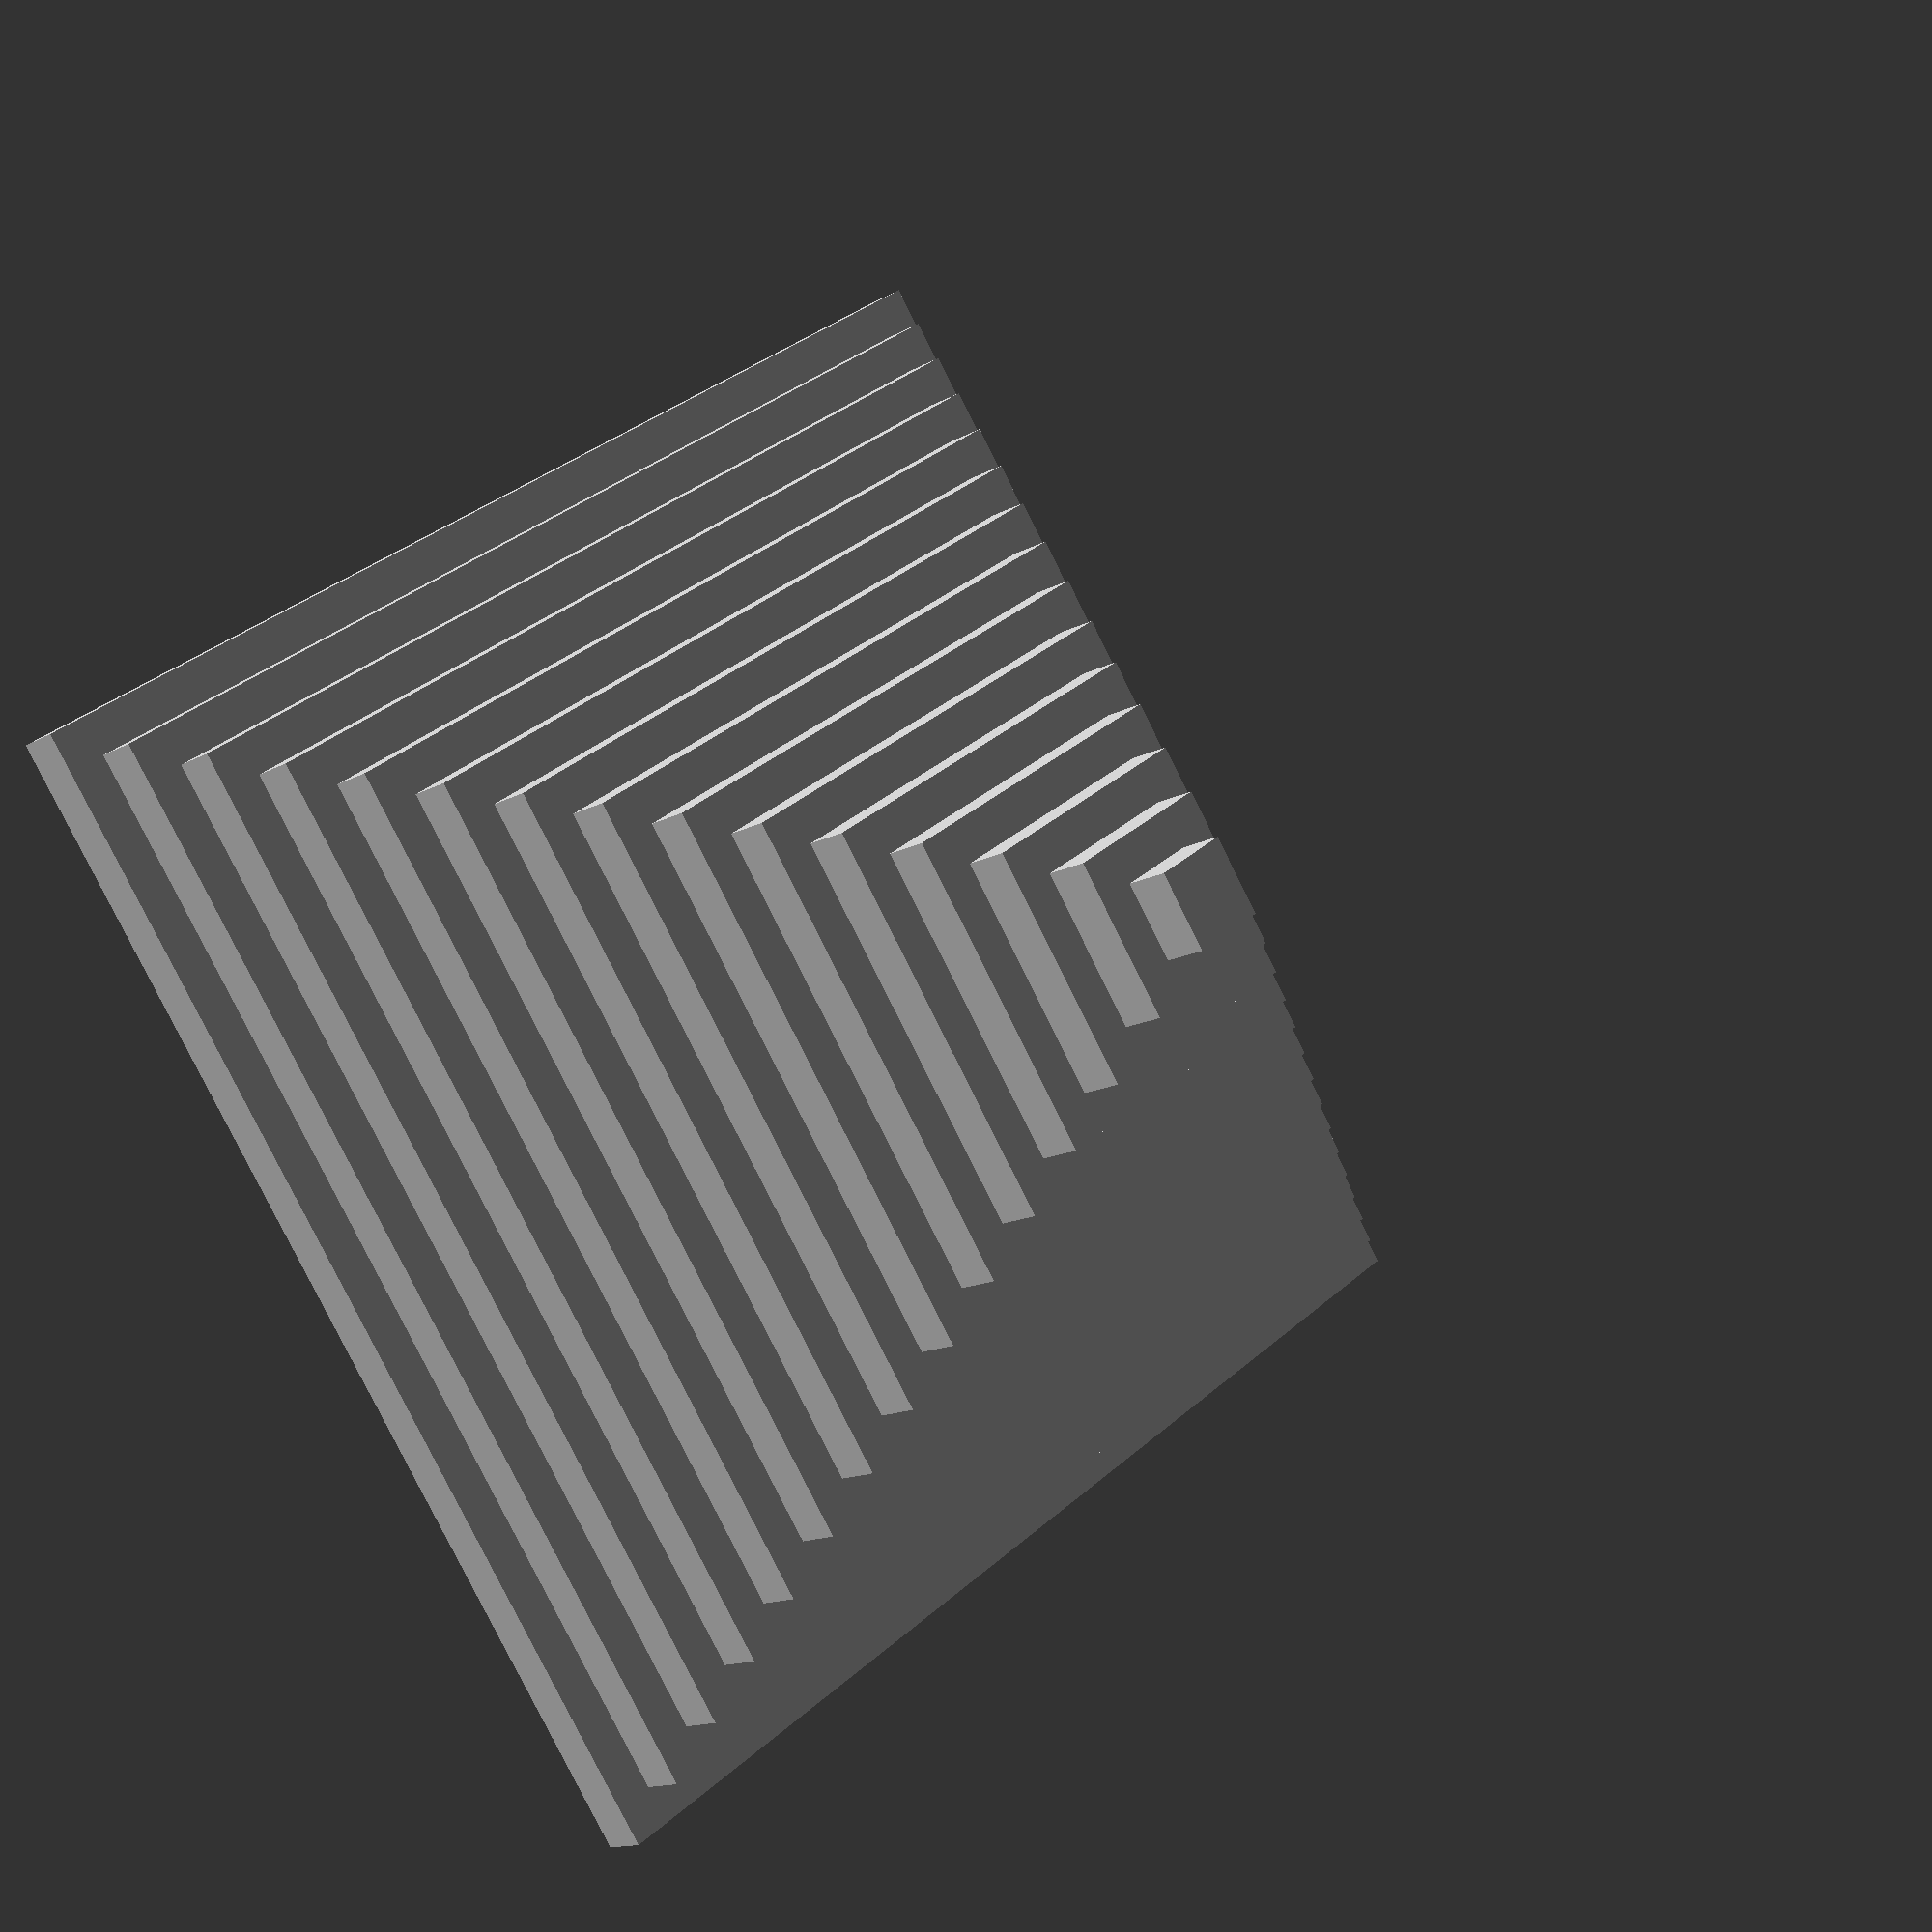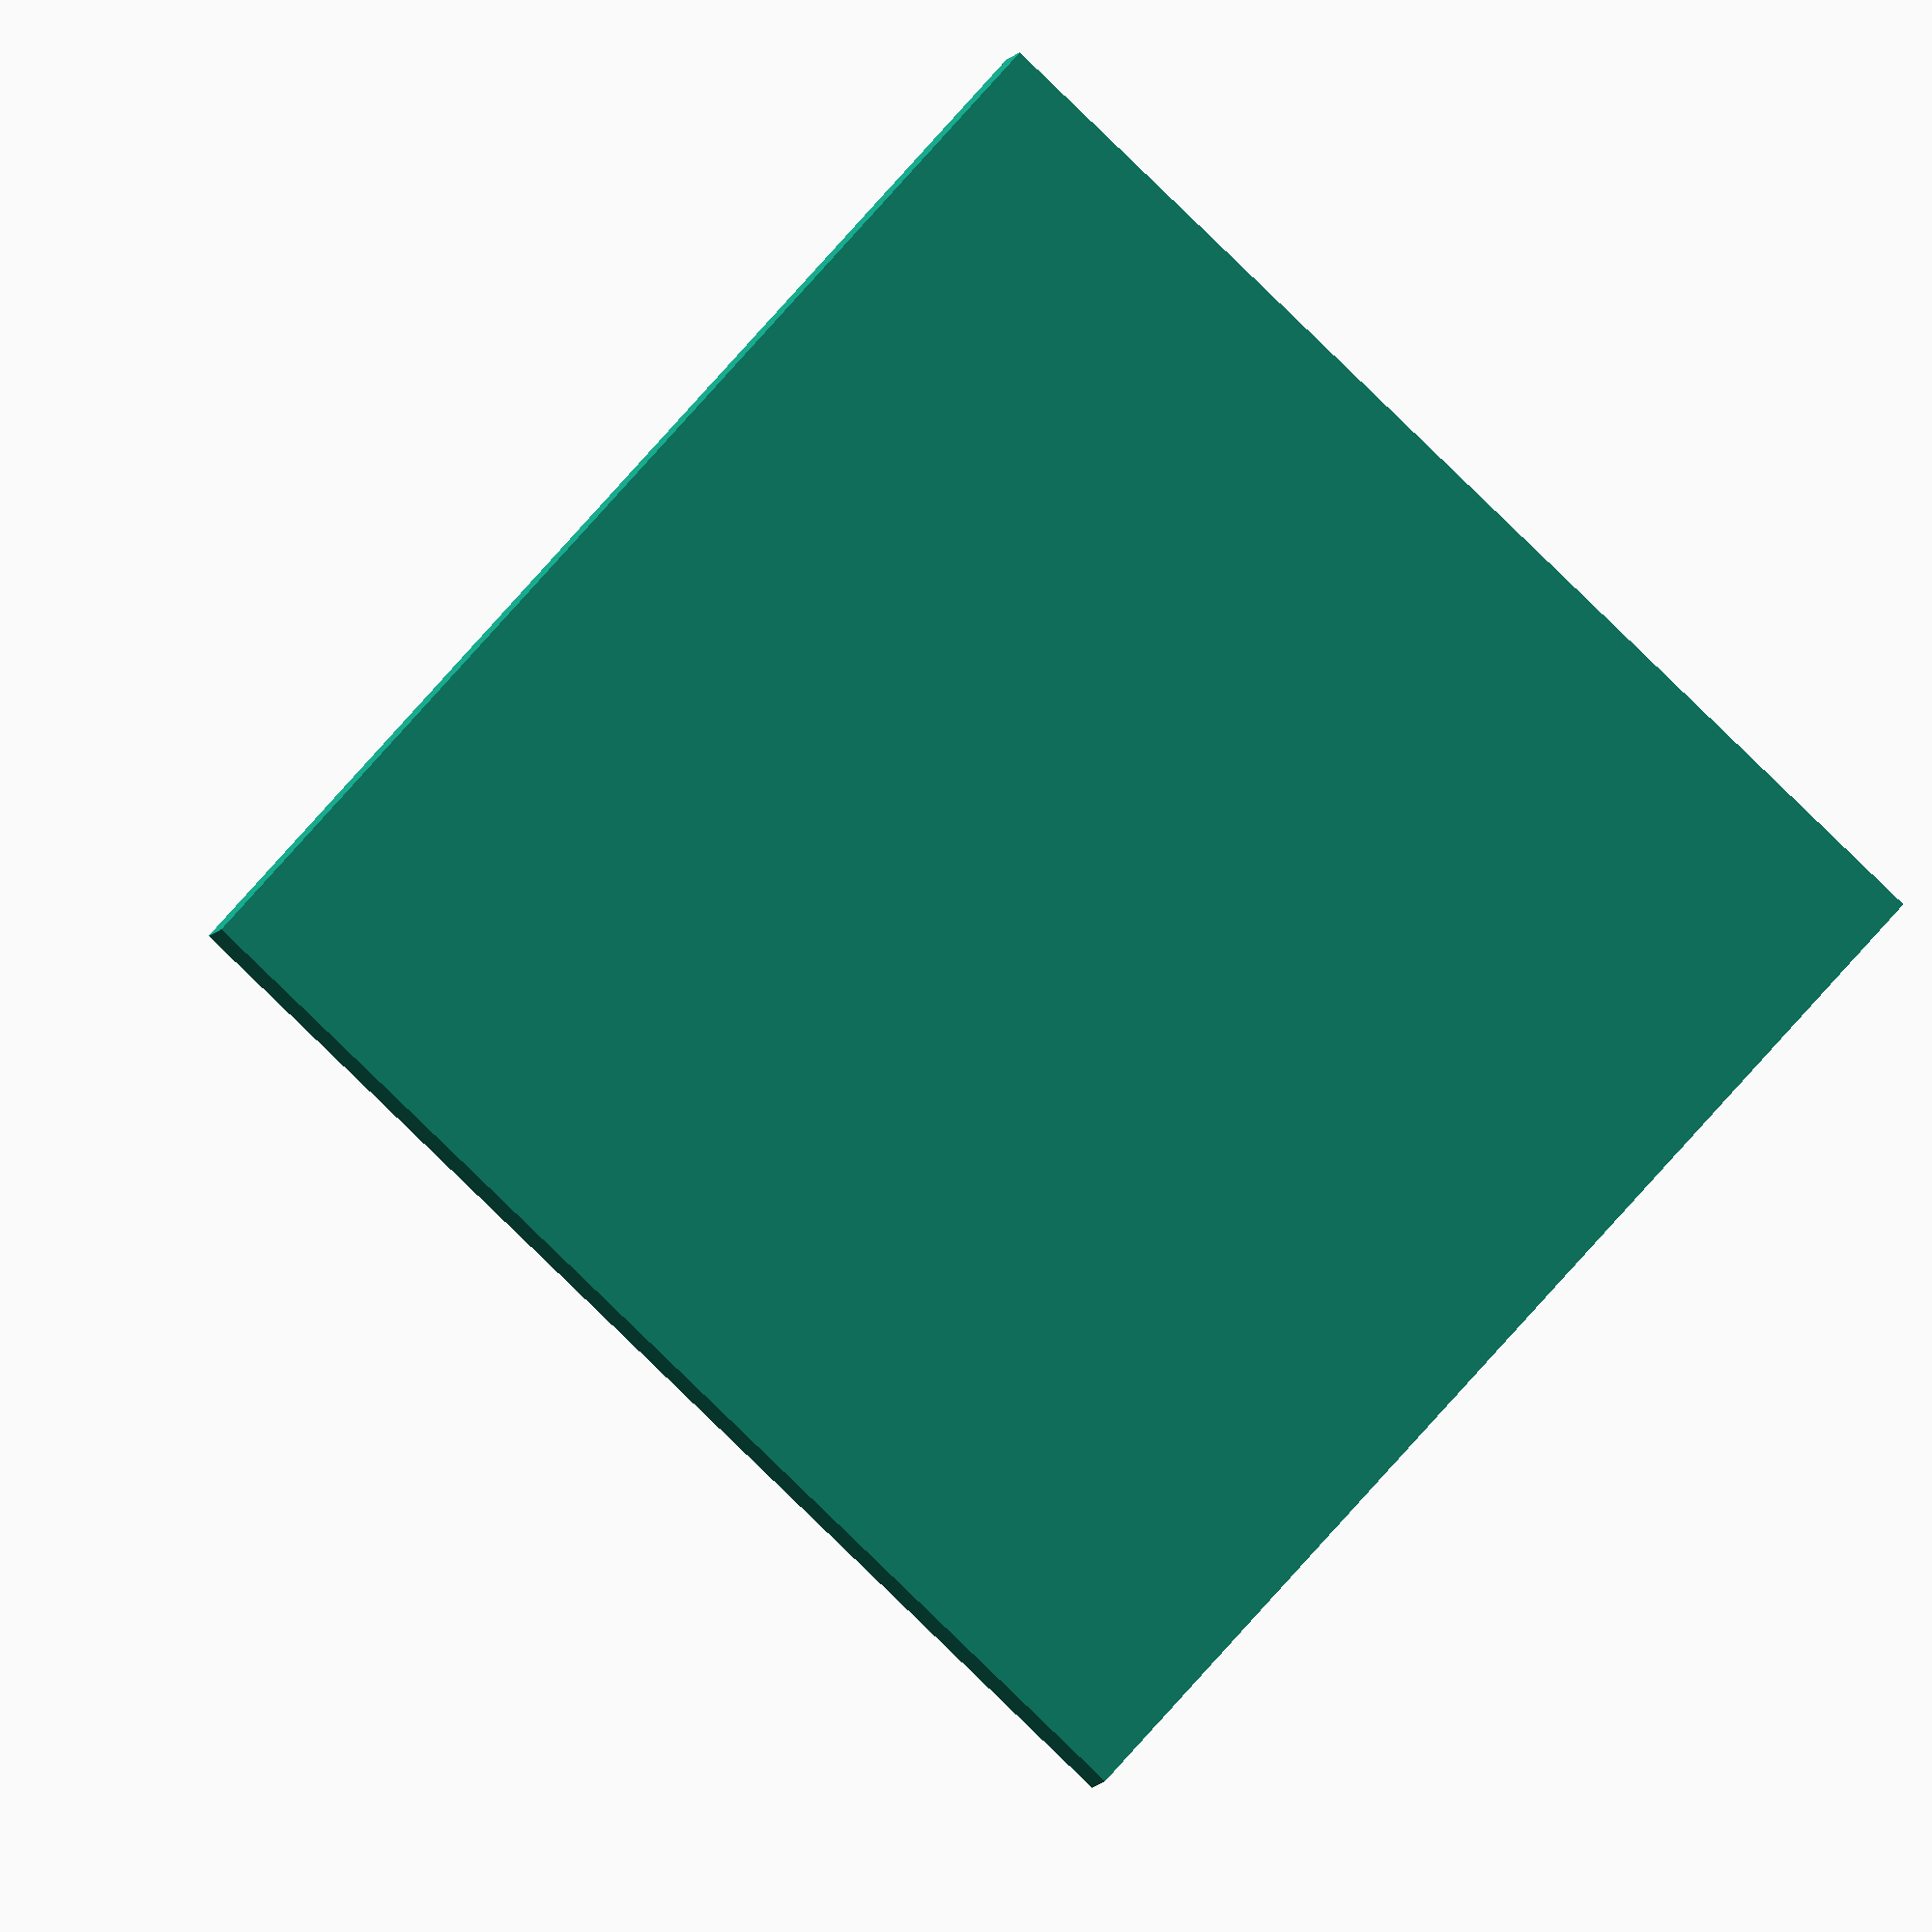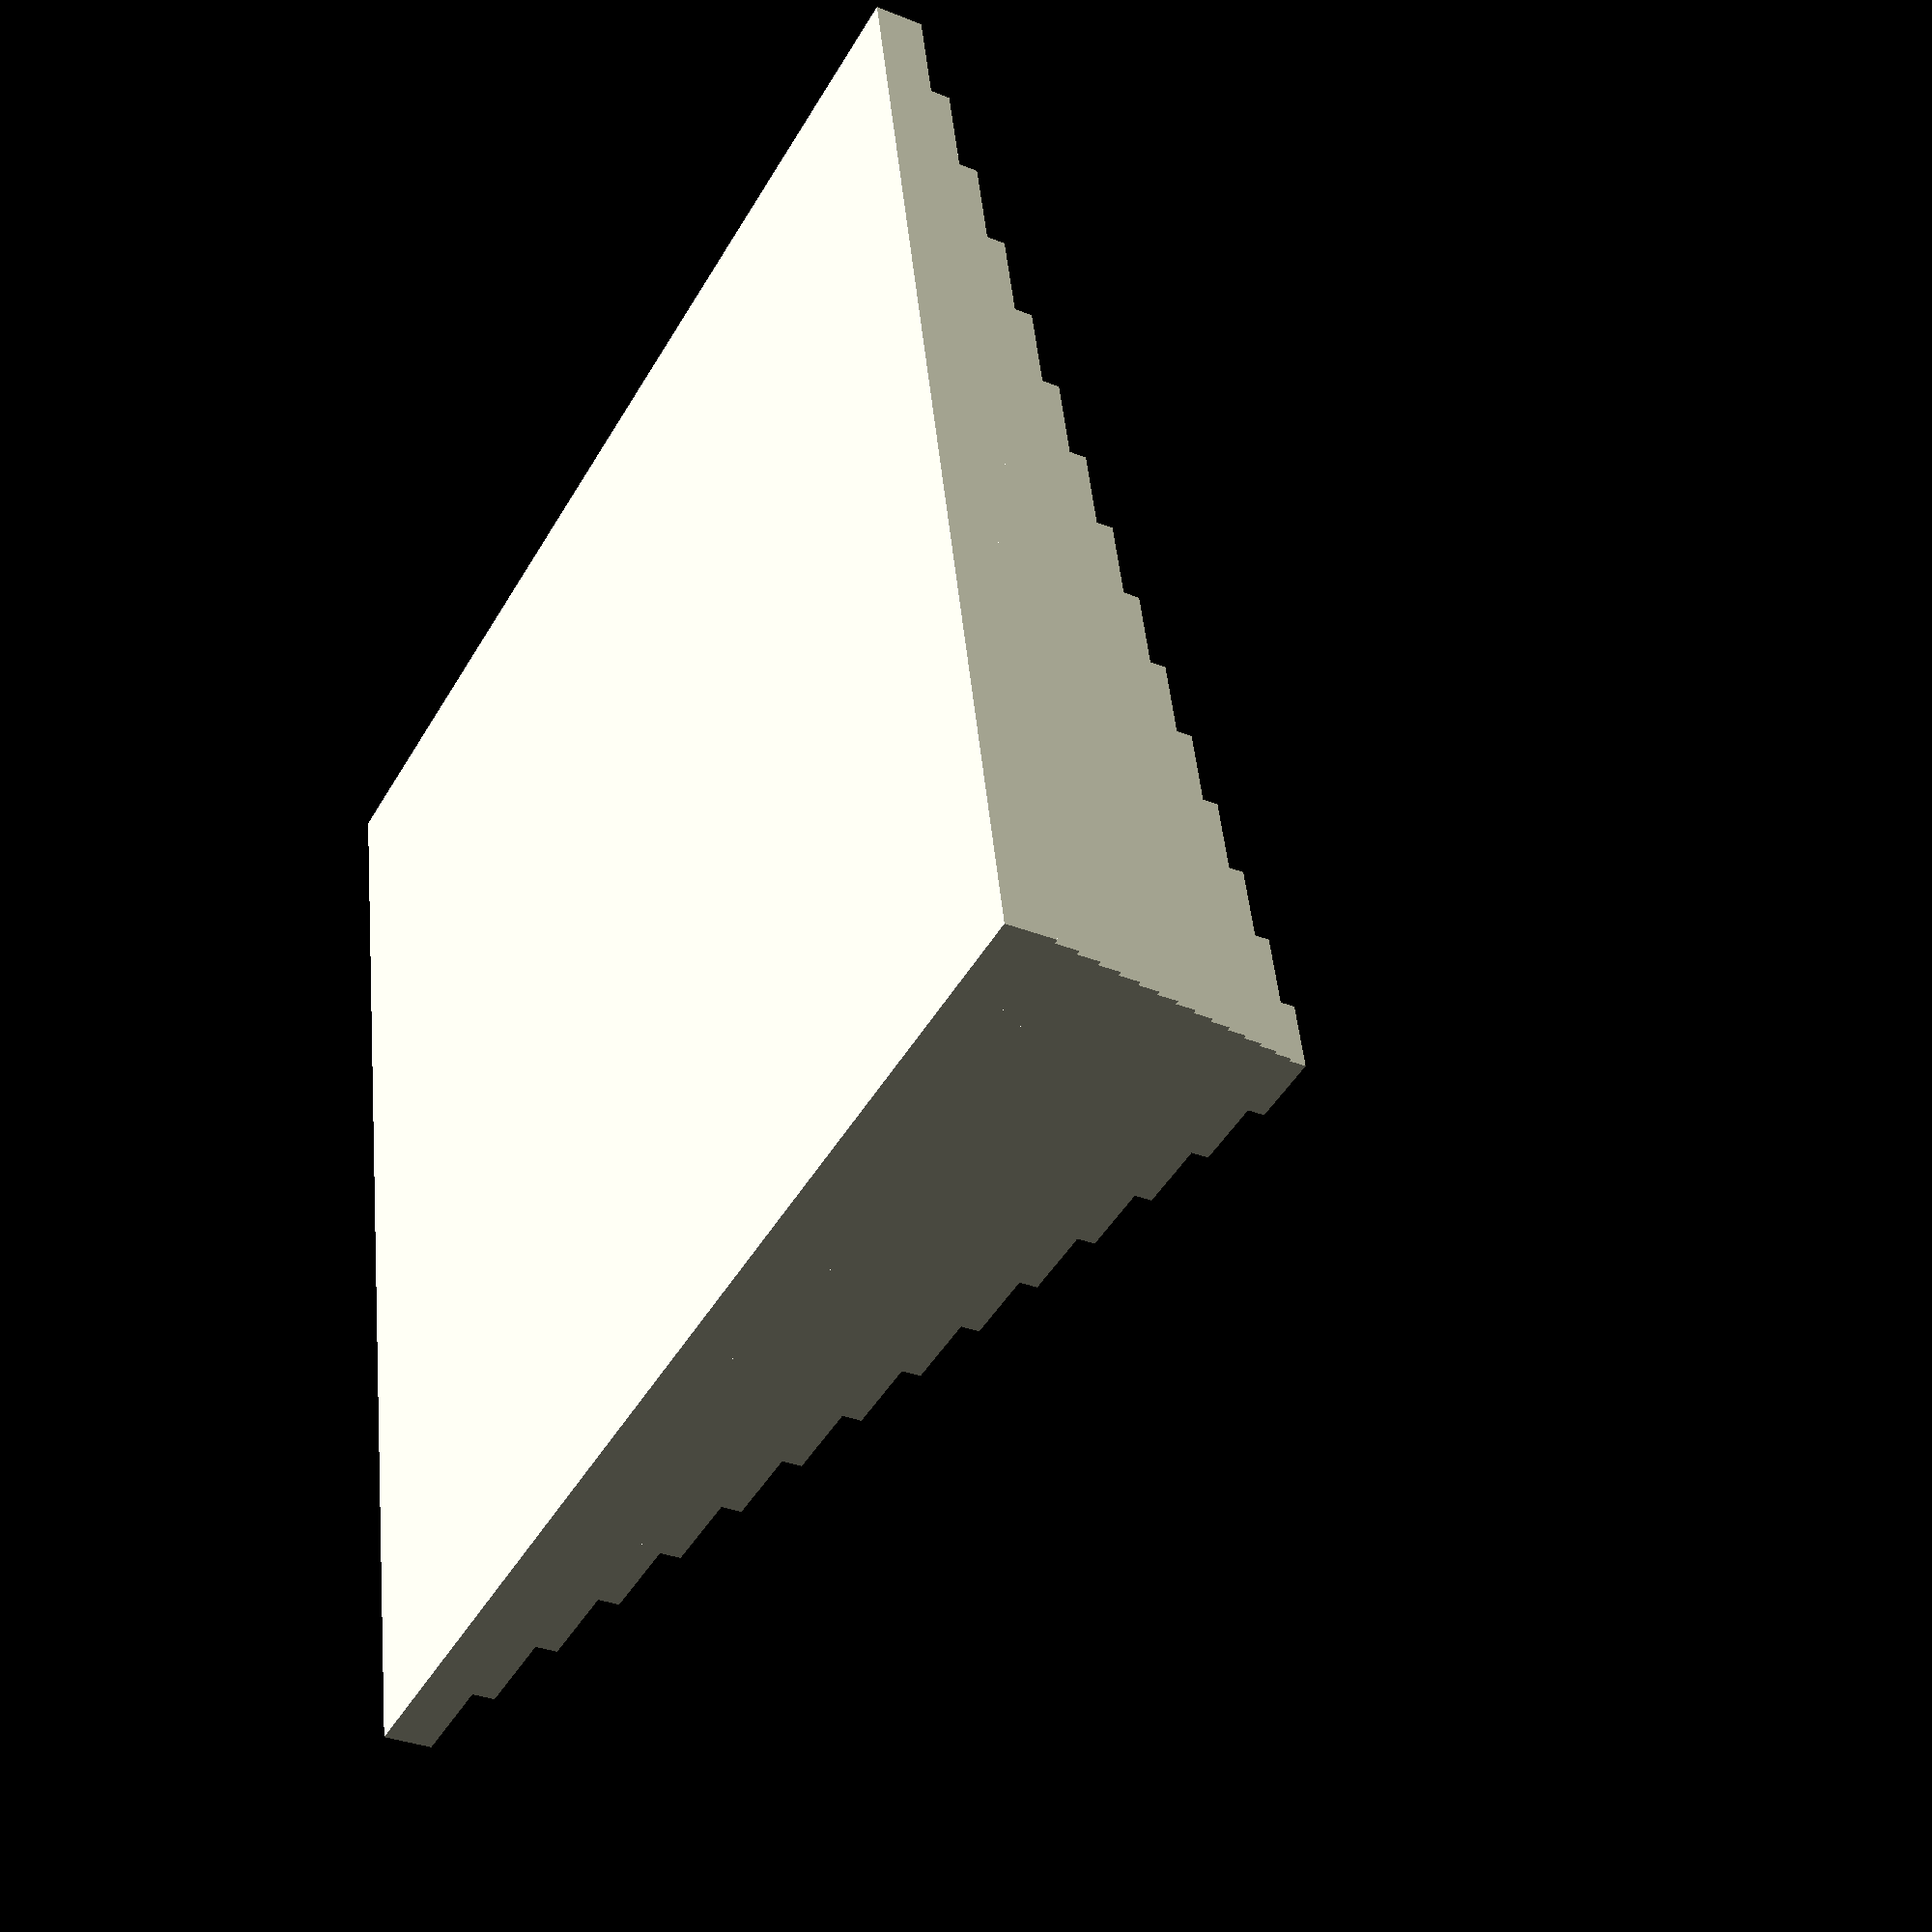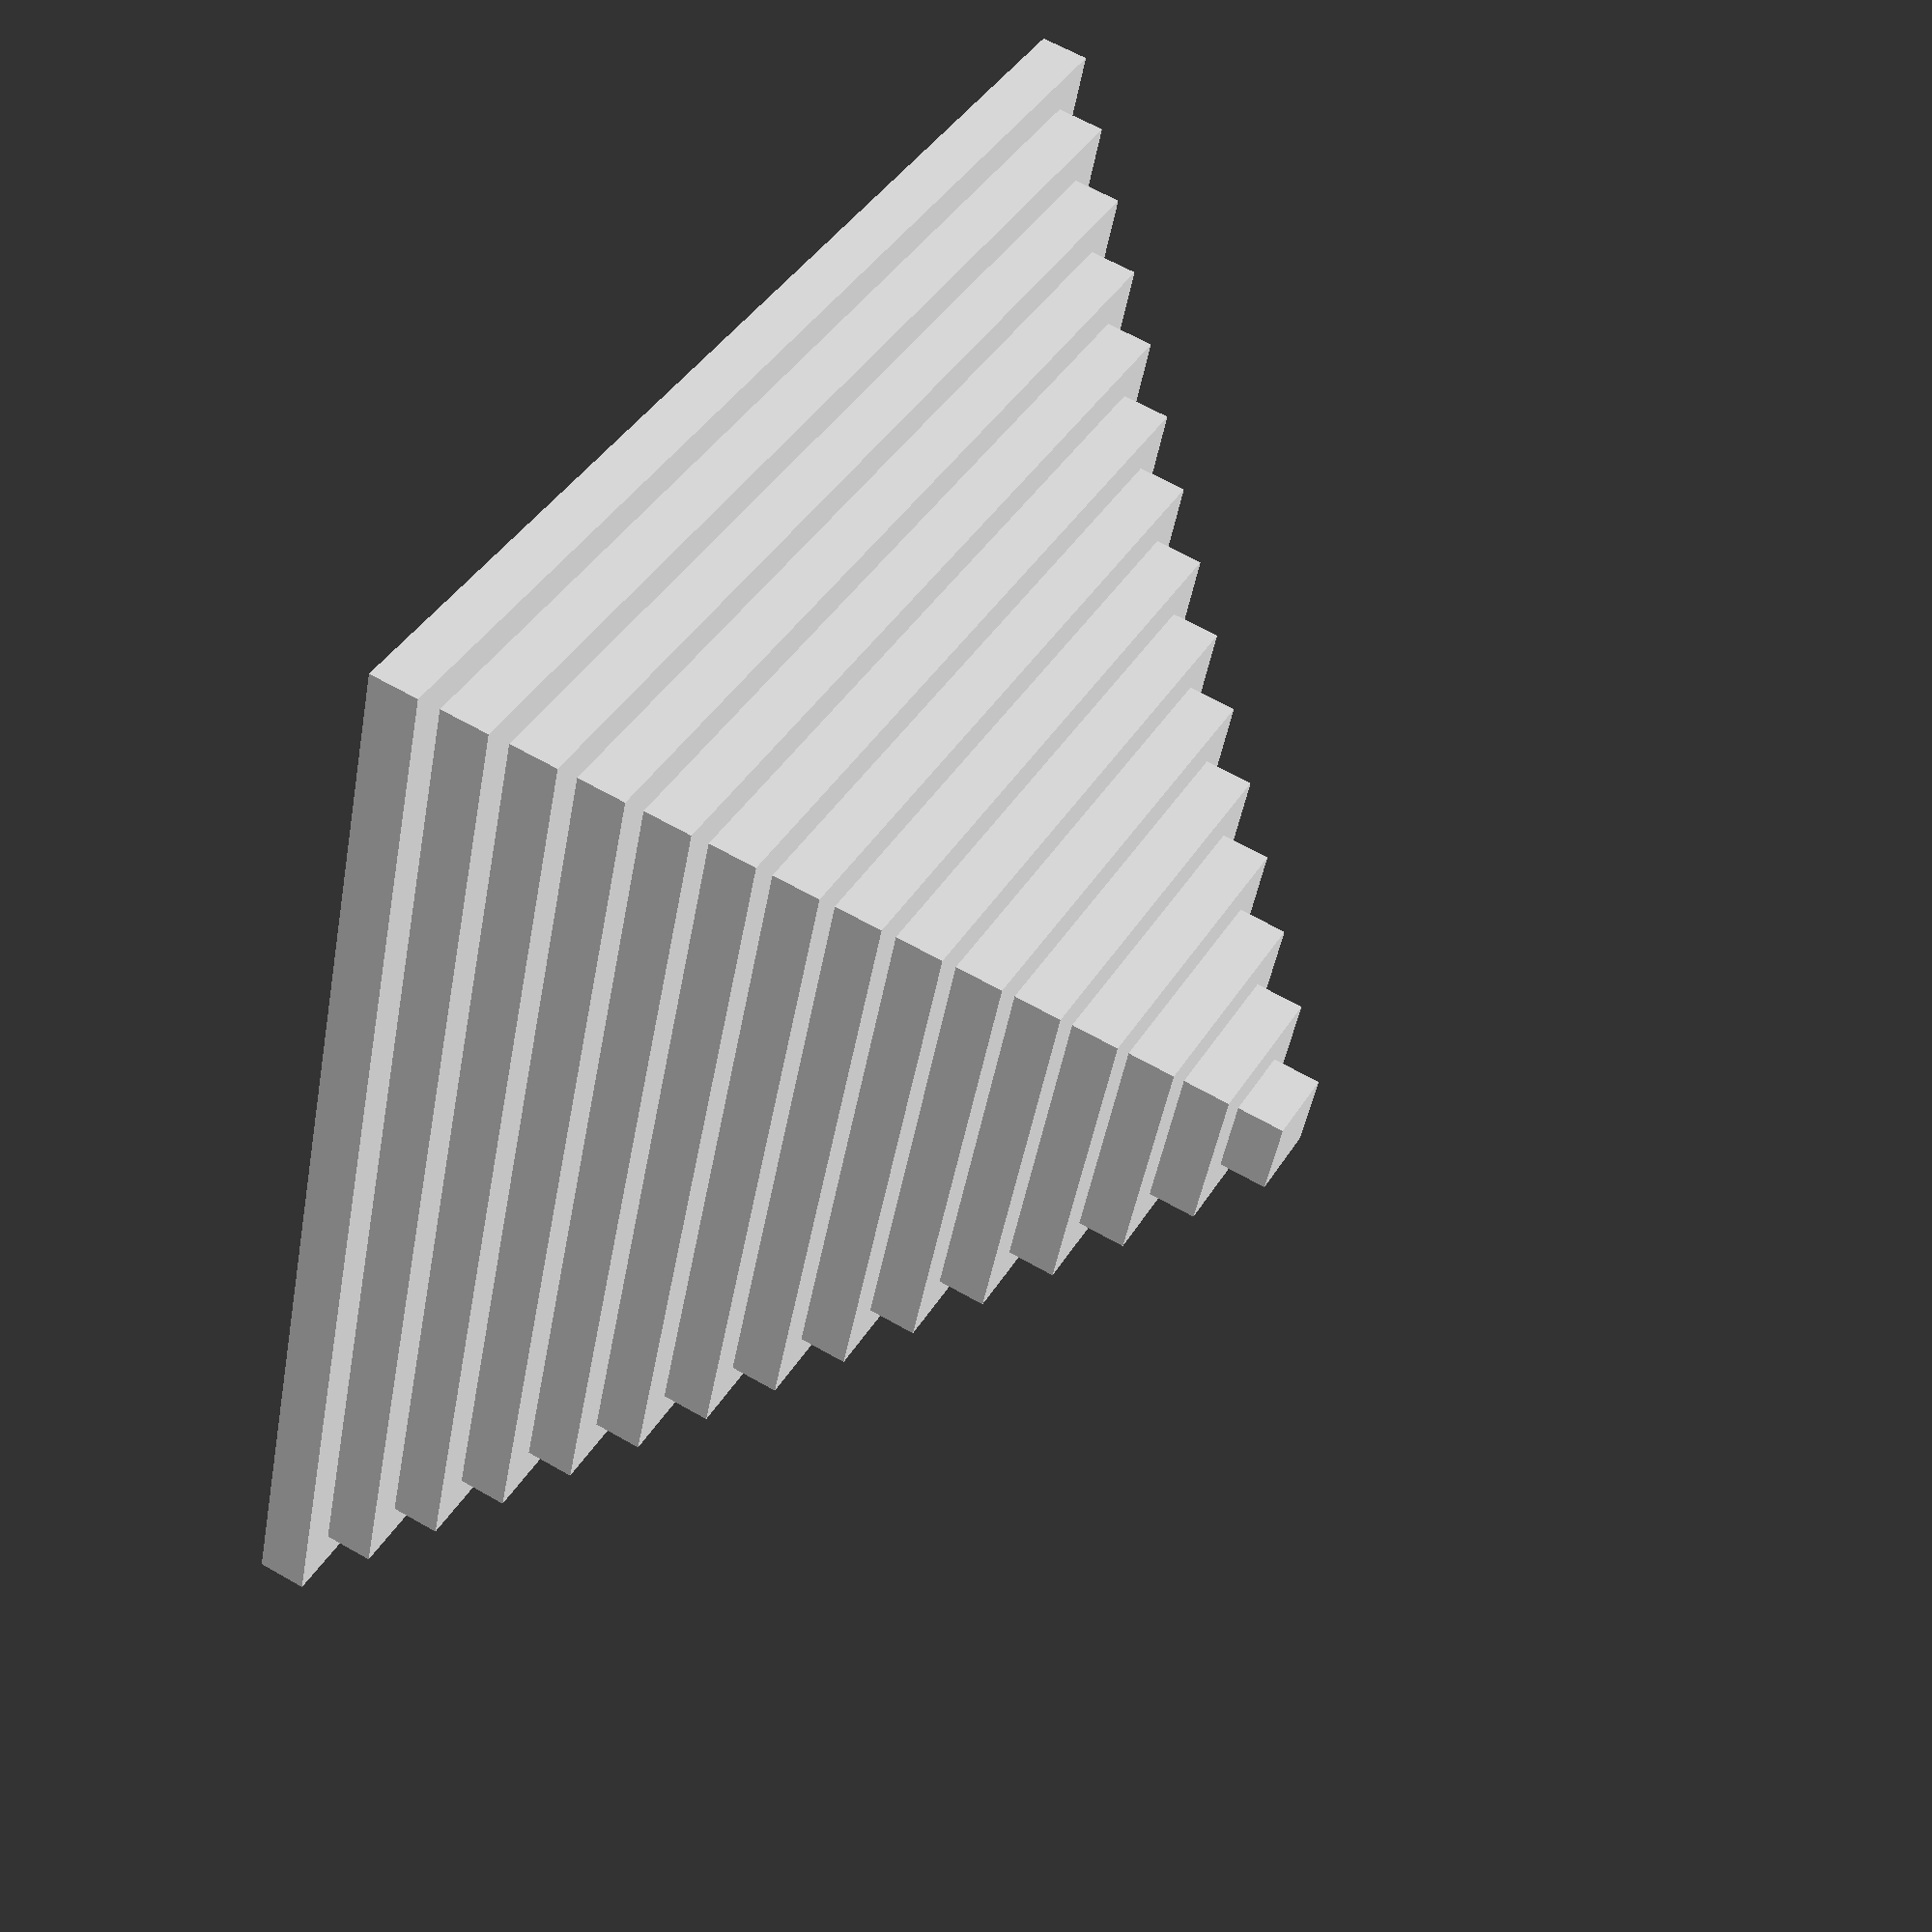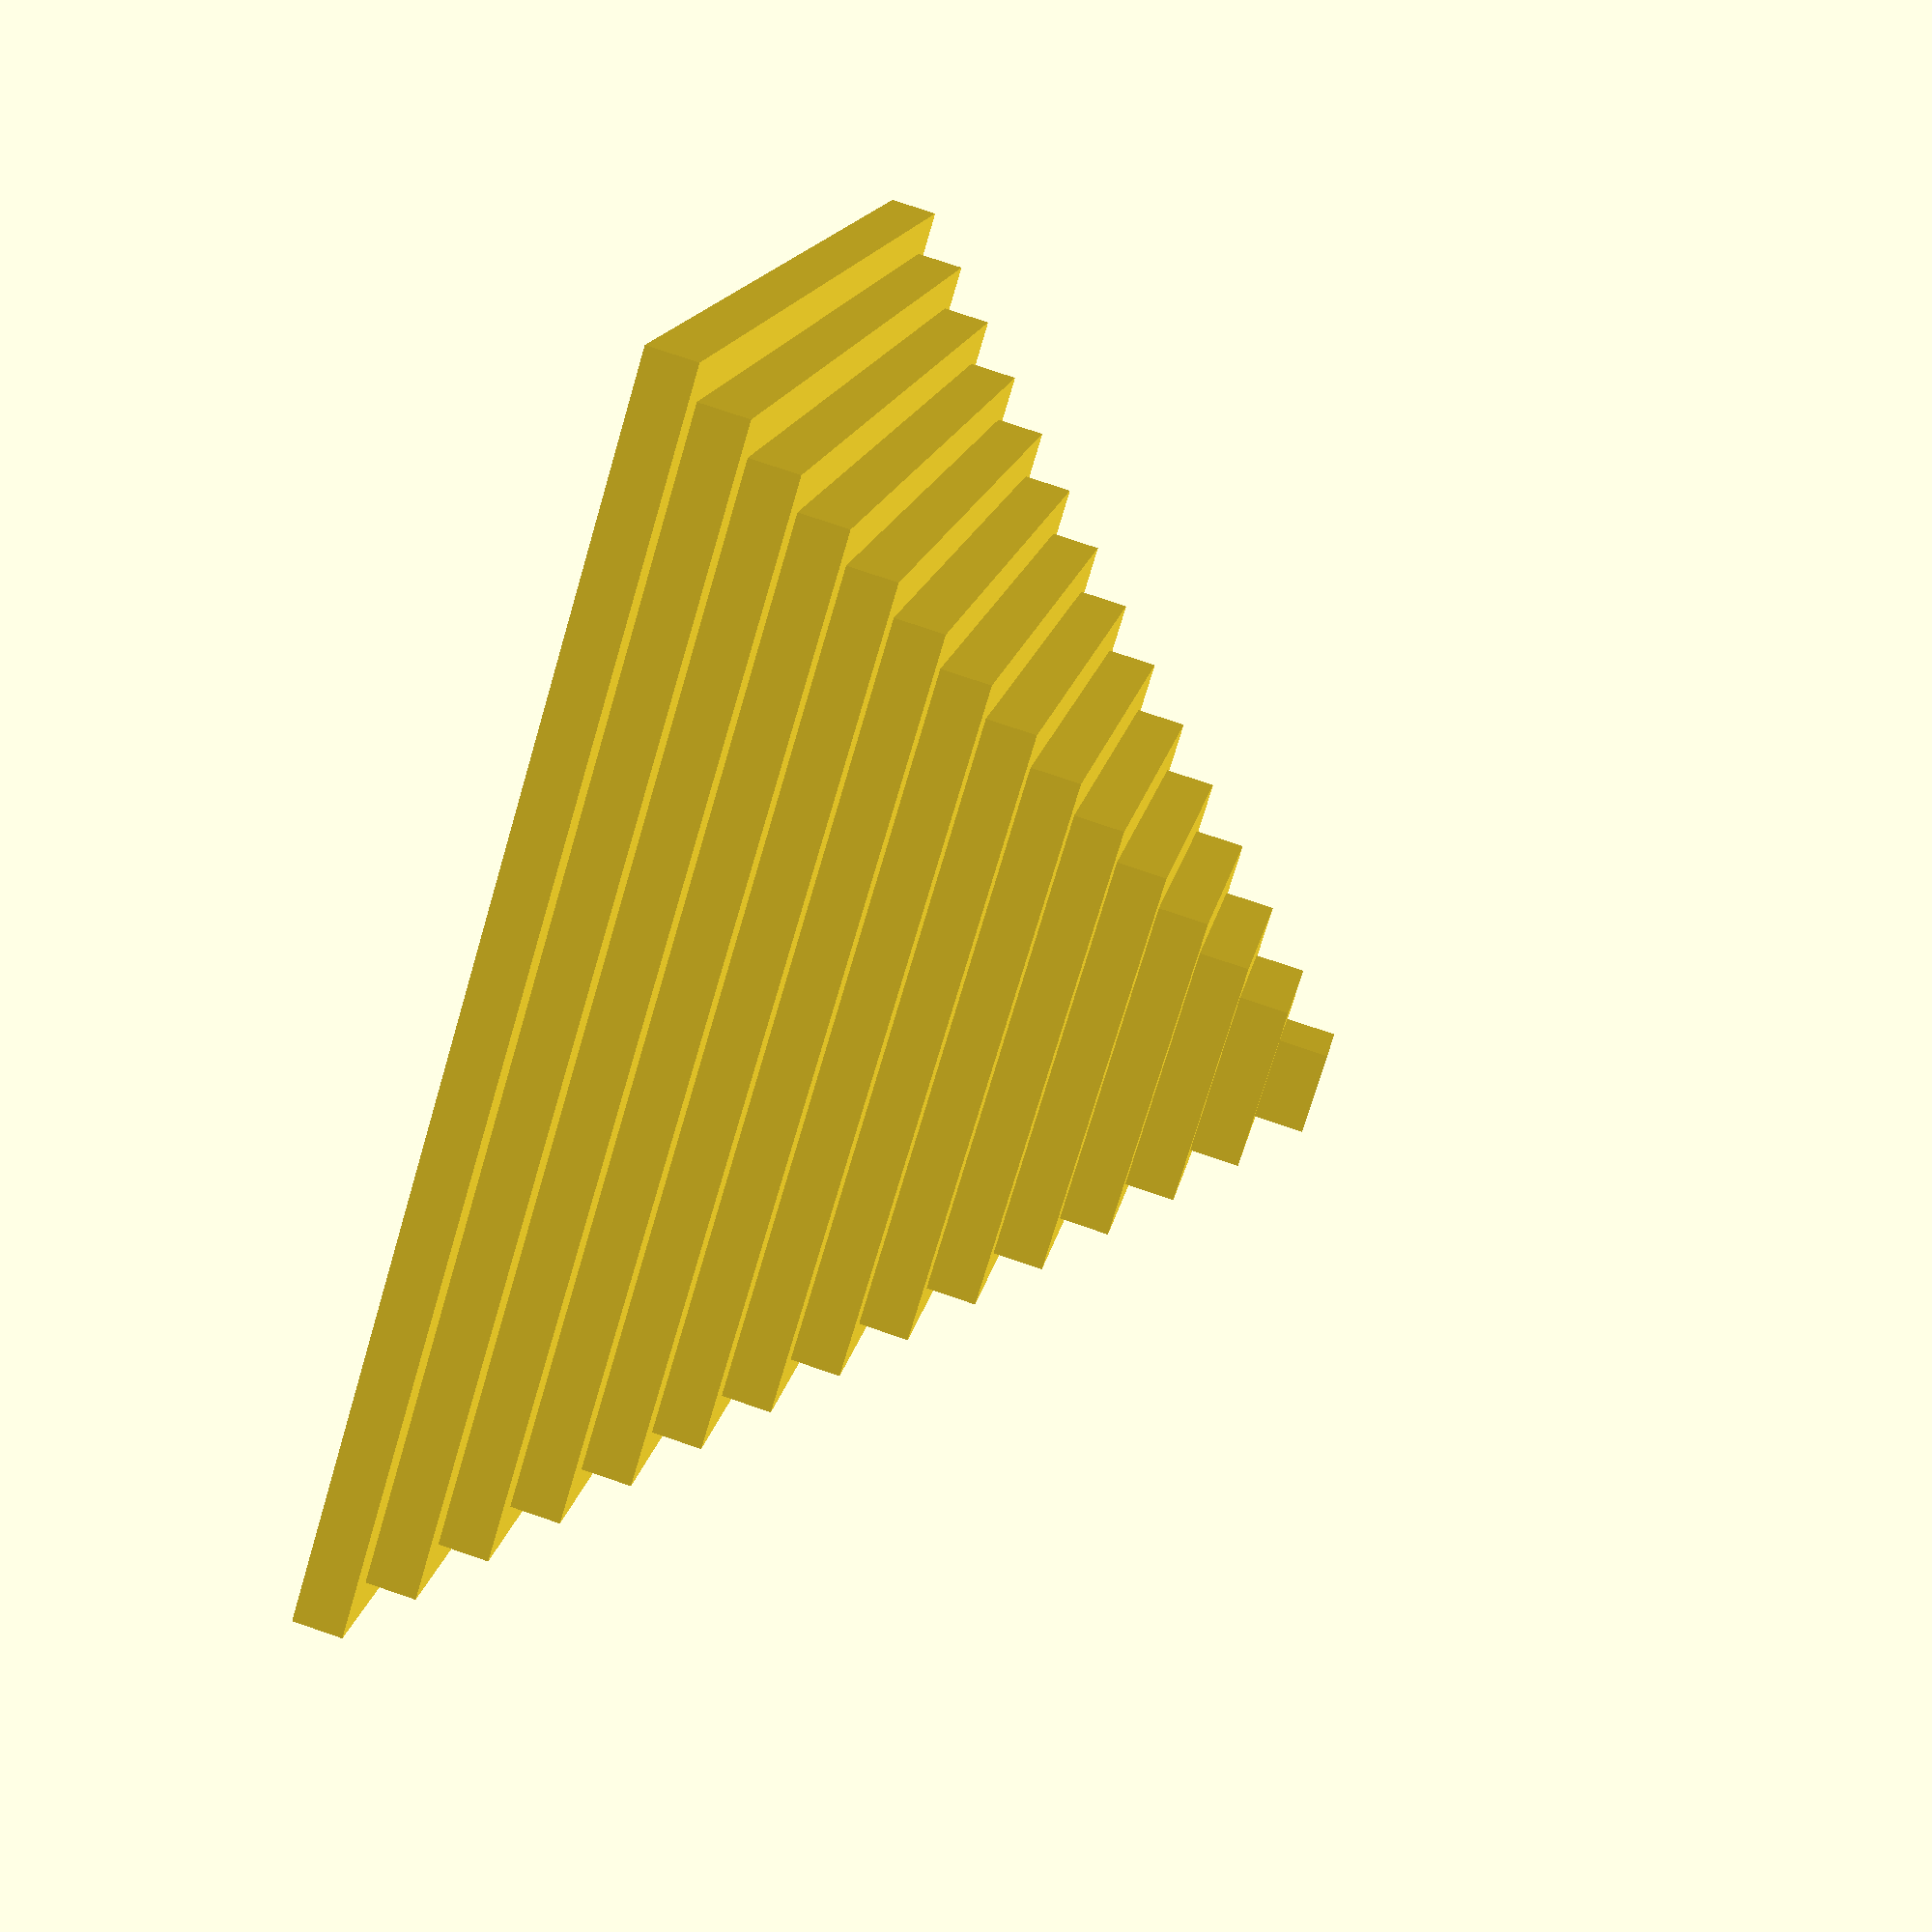
<openscad>
step=3;
min=5;

module zigurat(n)
{
    if(n<=1){
        cube([min,min,step],center=true);
    }else{
                cube([n*min,n*min,step],center=true);
        translate([0,0,step])
            zigurat(n-1);
    }
        
}

zigurat(15);
</openscad>
<views>
elev=193.6 azim=55.5 roll=218.4 proj=p view=solid
elev=187.9 azim=137.9 roll=15.1 proj=o view=solid
elev=212.8 azim=101.3 roll=299.2 proj=p view=wireframe
elev=297.1 azim=20.3 roll=300.2 proj=p view=solid
elev=102.9 azim=331.1 roll=251.2 proj=p view=solid
</views>
